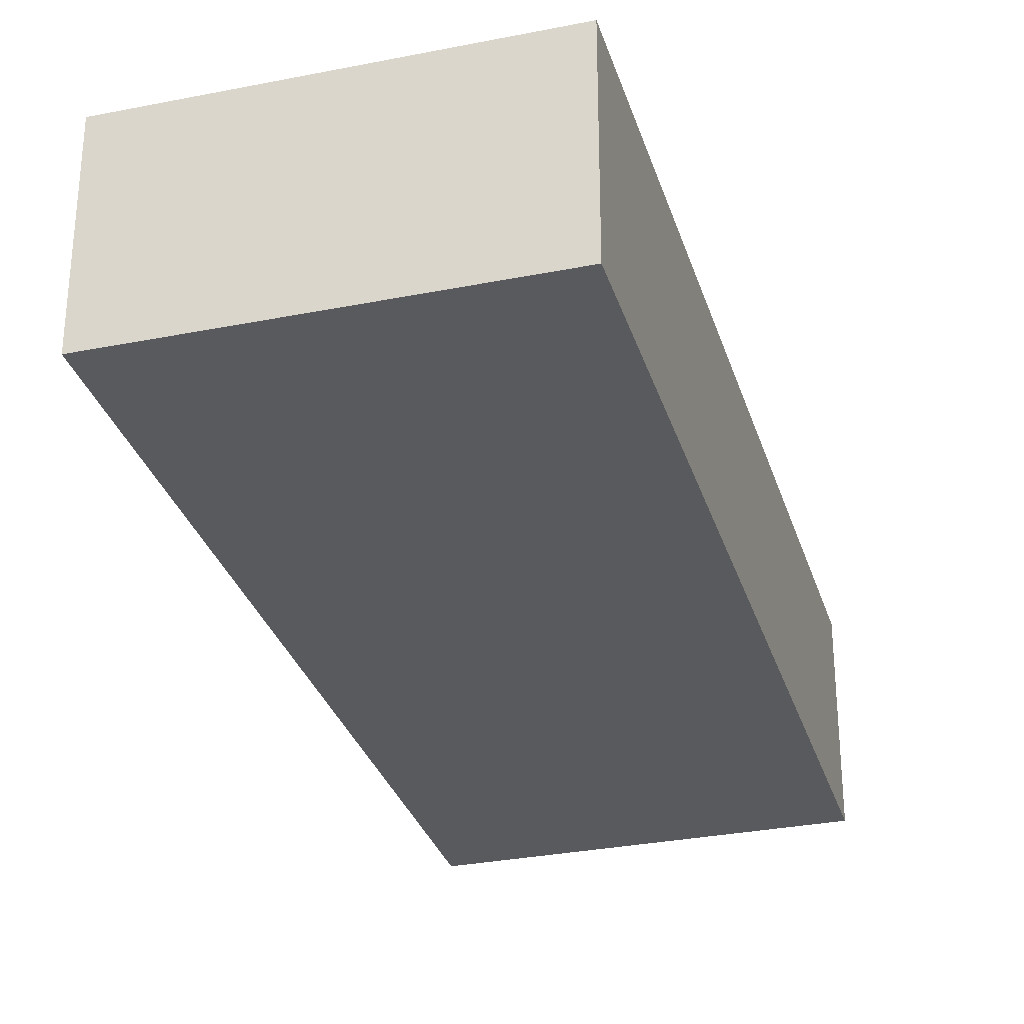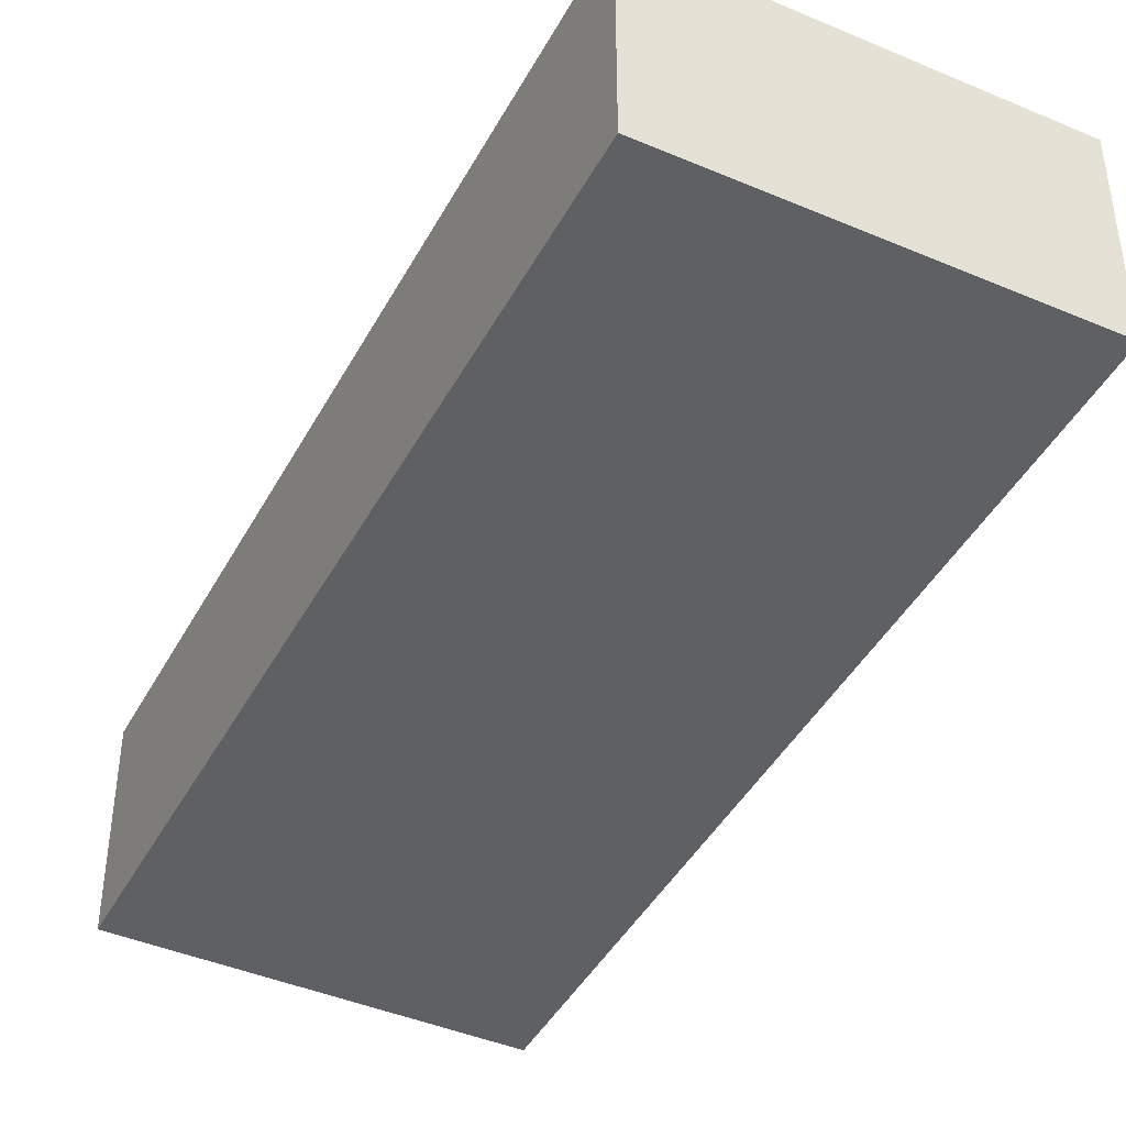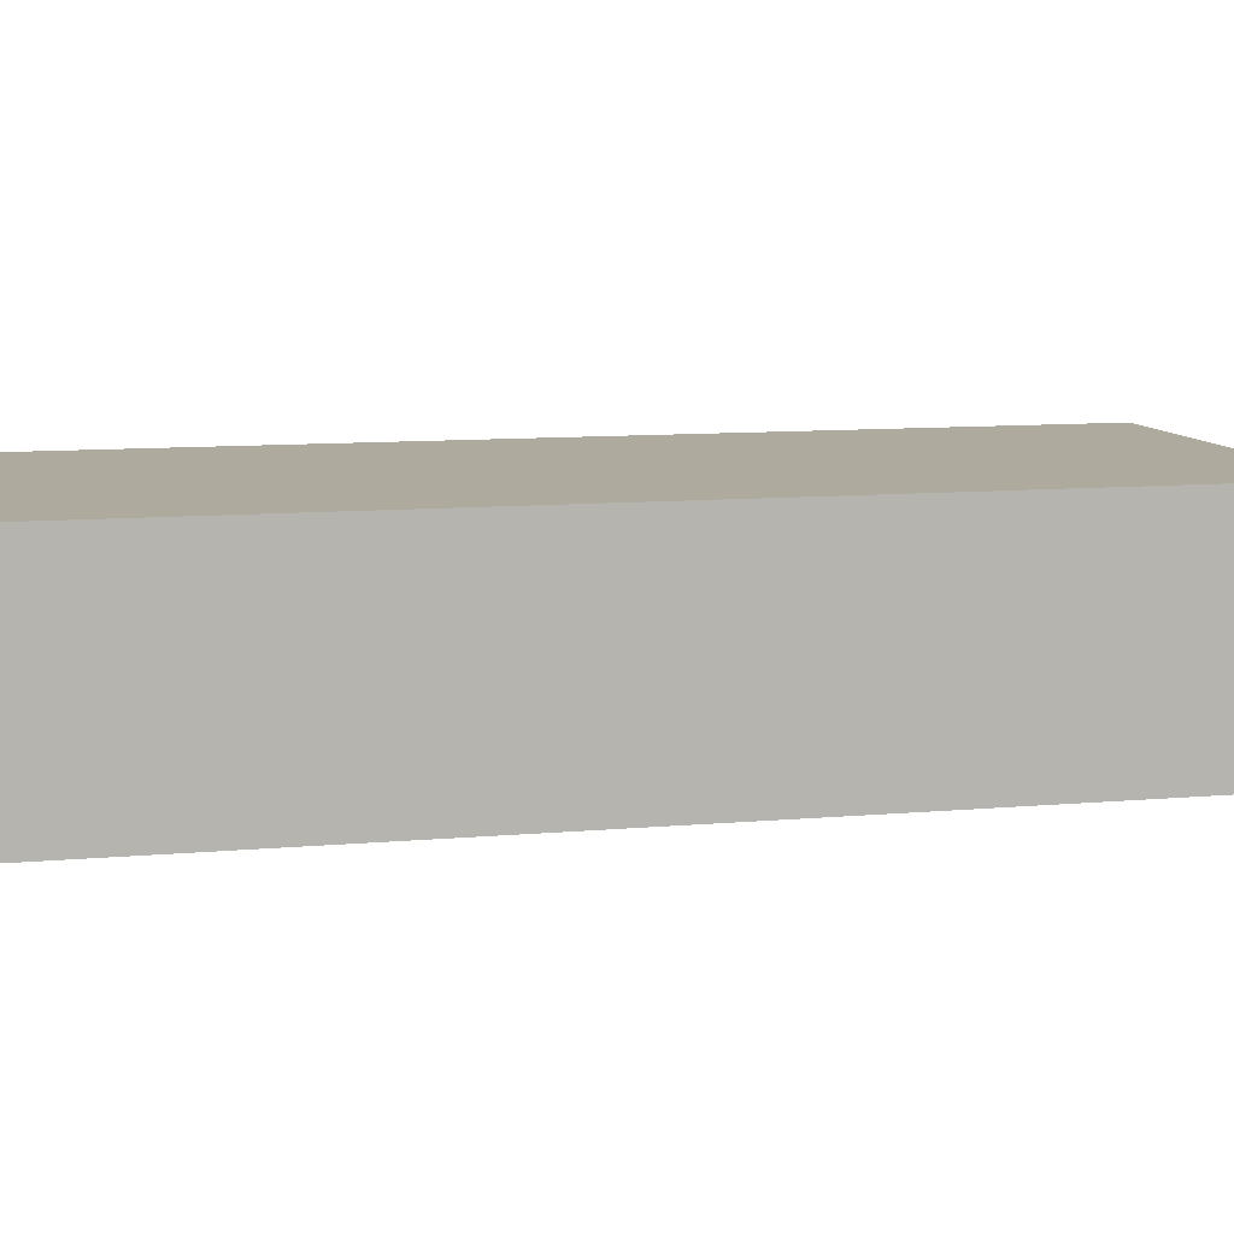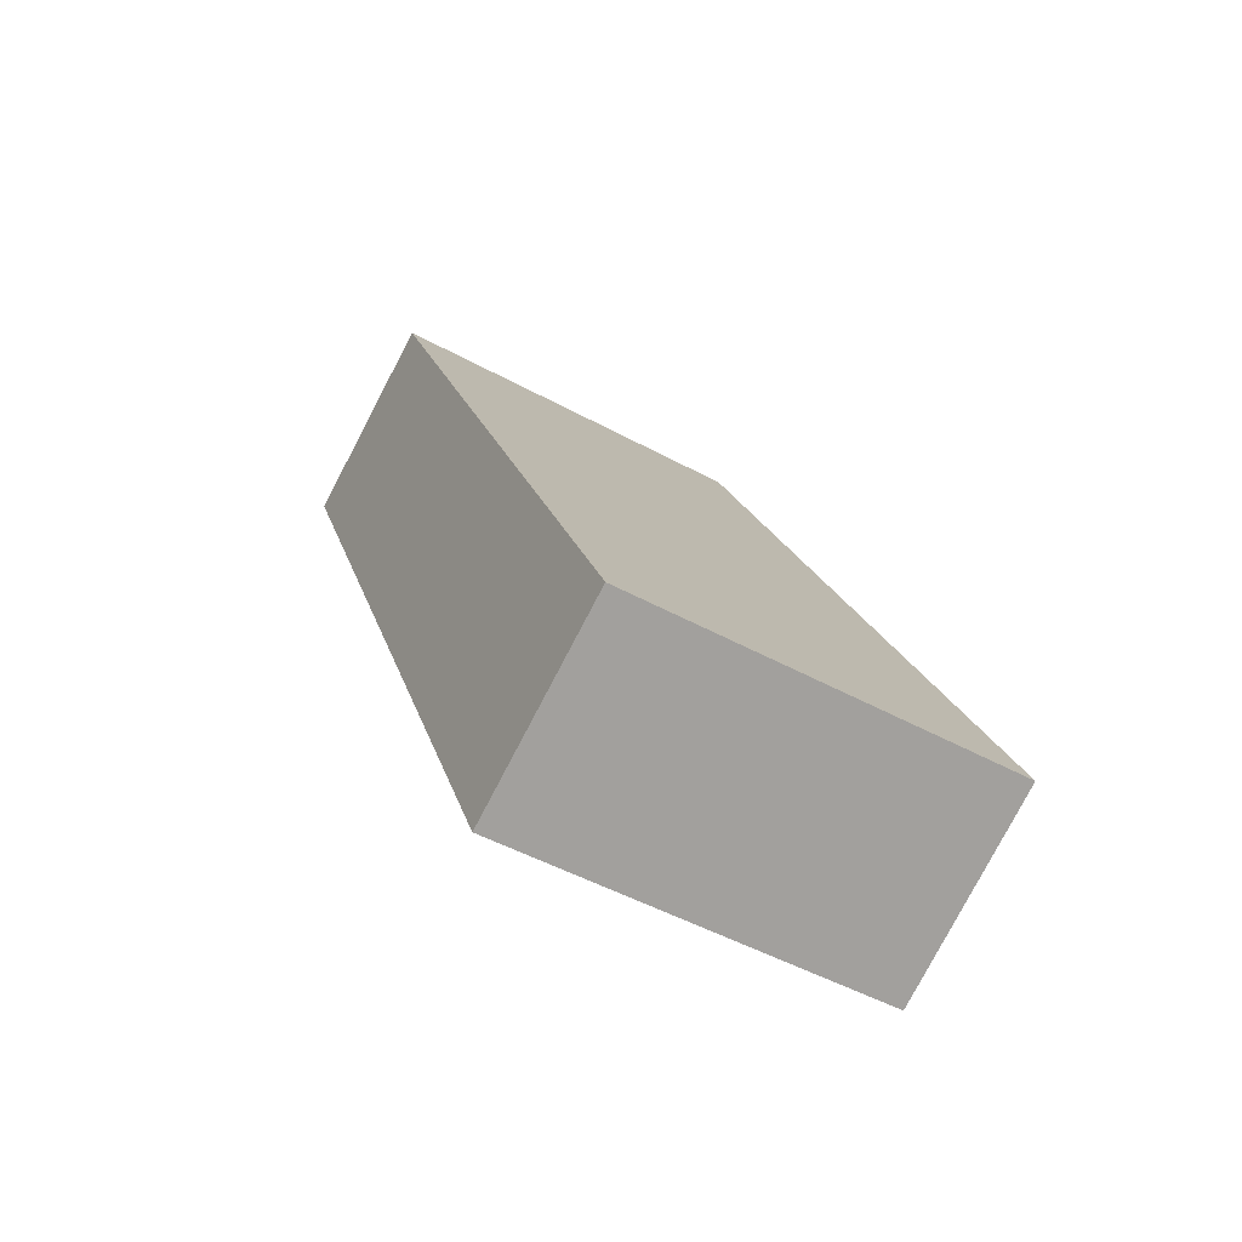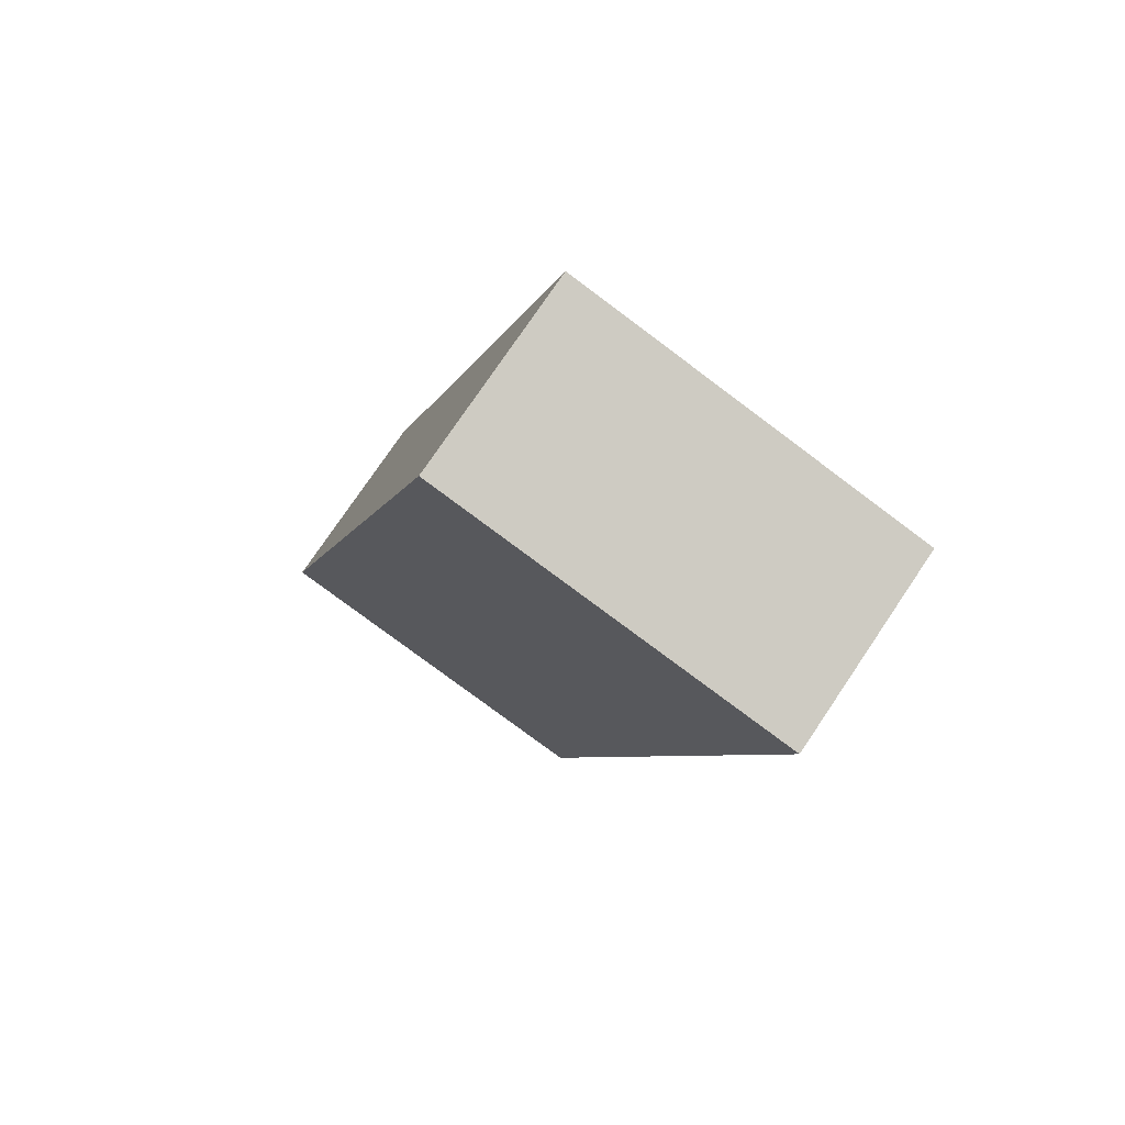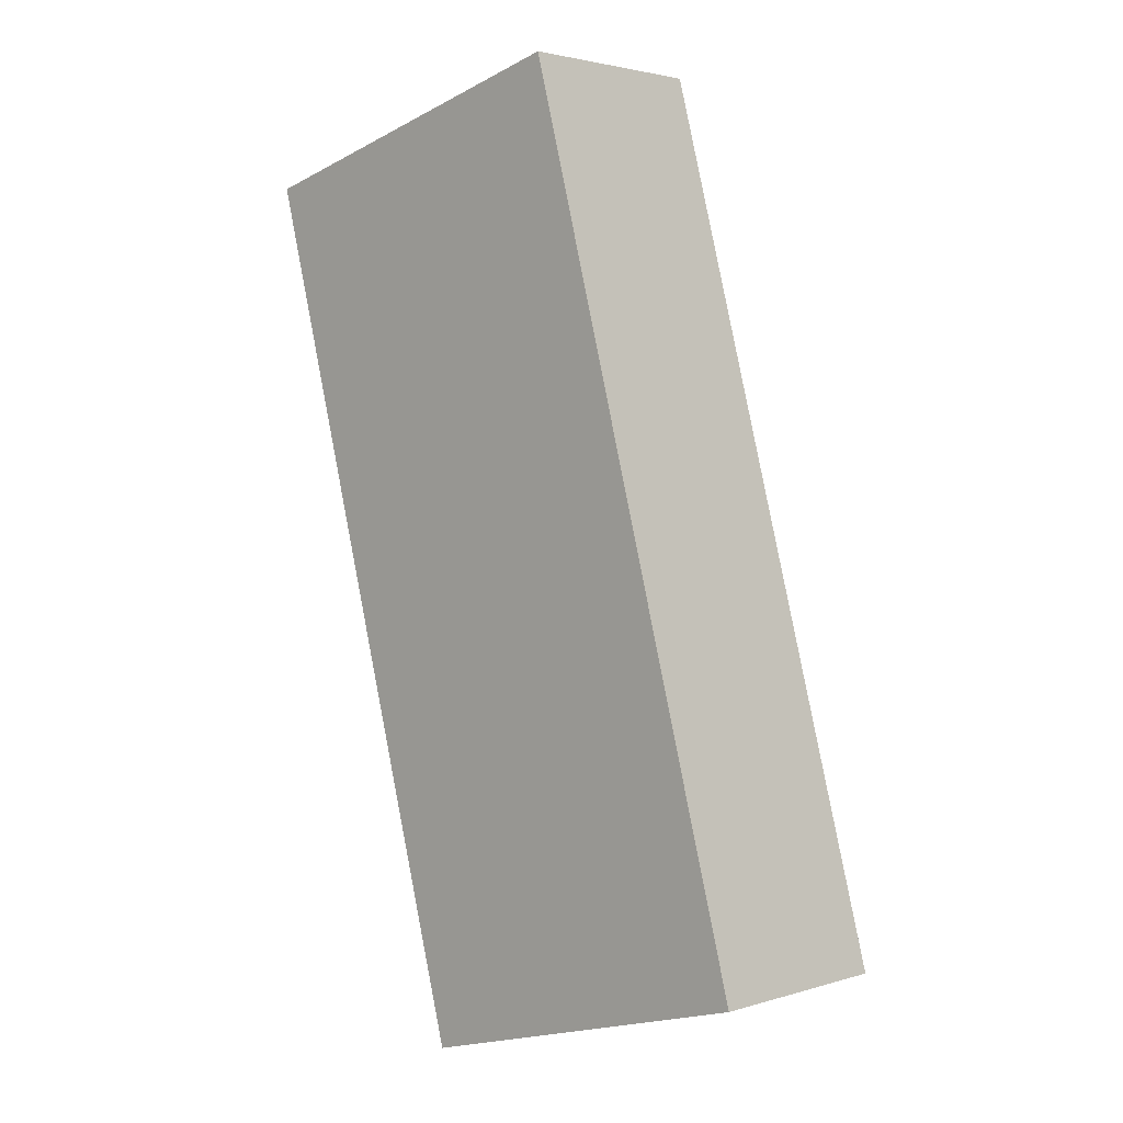
<metadata>
{"format":"obj","ext":"obj","renderer":"f3d","projection":"perspective","resolution":1024,"background":"white","views":[{"elev":-30.9,"azim":-149.0,"up":"+Y"},{"elev":-43.3,"azim":-11.7,"up":"+Y"},{"elev":9.2,"azim":91.0,"up":"+Y"},{"elev":-79.0,"azim":152.3,"up":"+Z"},{"elev":76.3,"azim":34.0,"up":"+Z"},{"elev":2.5,"azim":-136.8,"up":"+Z"}]}
</metadata>
<code>
g PileOfCash005
v -2.989 0 -3.852
v -0.6622 0 4.831
v 2.989 0 3.852
v 0.6622 0 -4.831
v -2.989 2.054 -3.852
v 0.6622 2.054 -4.831
v 2.989 2.054 3.852
v -0.6622 2.054 4.831
v -2.989 0 -3.852
v -2.989 2.054 -3.852
v -0.6622 2.054 4.831
v -0.6622 0 4.831
v -0.6622 0 4.831
v -0.6622 2.054 4.831
v 2.989 2.054 3.852
v 2.989 0 3.852
v 2.989 0 3.852
v 2.989 2.054 3.852
v 0.6622 2.054 -4.831
v 0.6622 0 -4.831
v 0.6622 0 -4.831
v 0.6622 2.054 -4.831
v -2.989 2.054 -3.852
v -2.989 0 -3.852
g PileOfCash005_0
f 3 2 1
f 4 3 1
f 7 6 5
f 8 7 5
f 11 10 9
f 12 11 9
f 15 14 13
f 16 15 13
f 19 18 17
f 20 19 17
f 23 22 21
f 24 23 21

</code>
